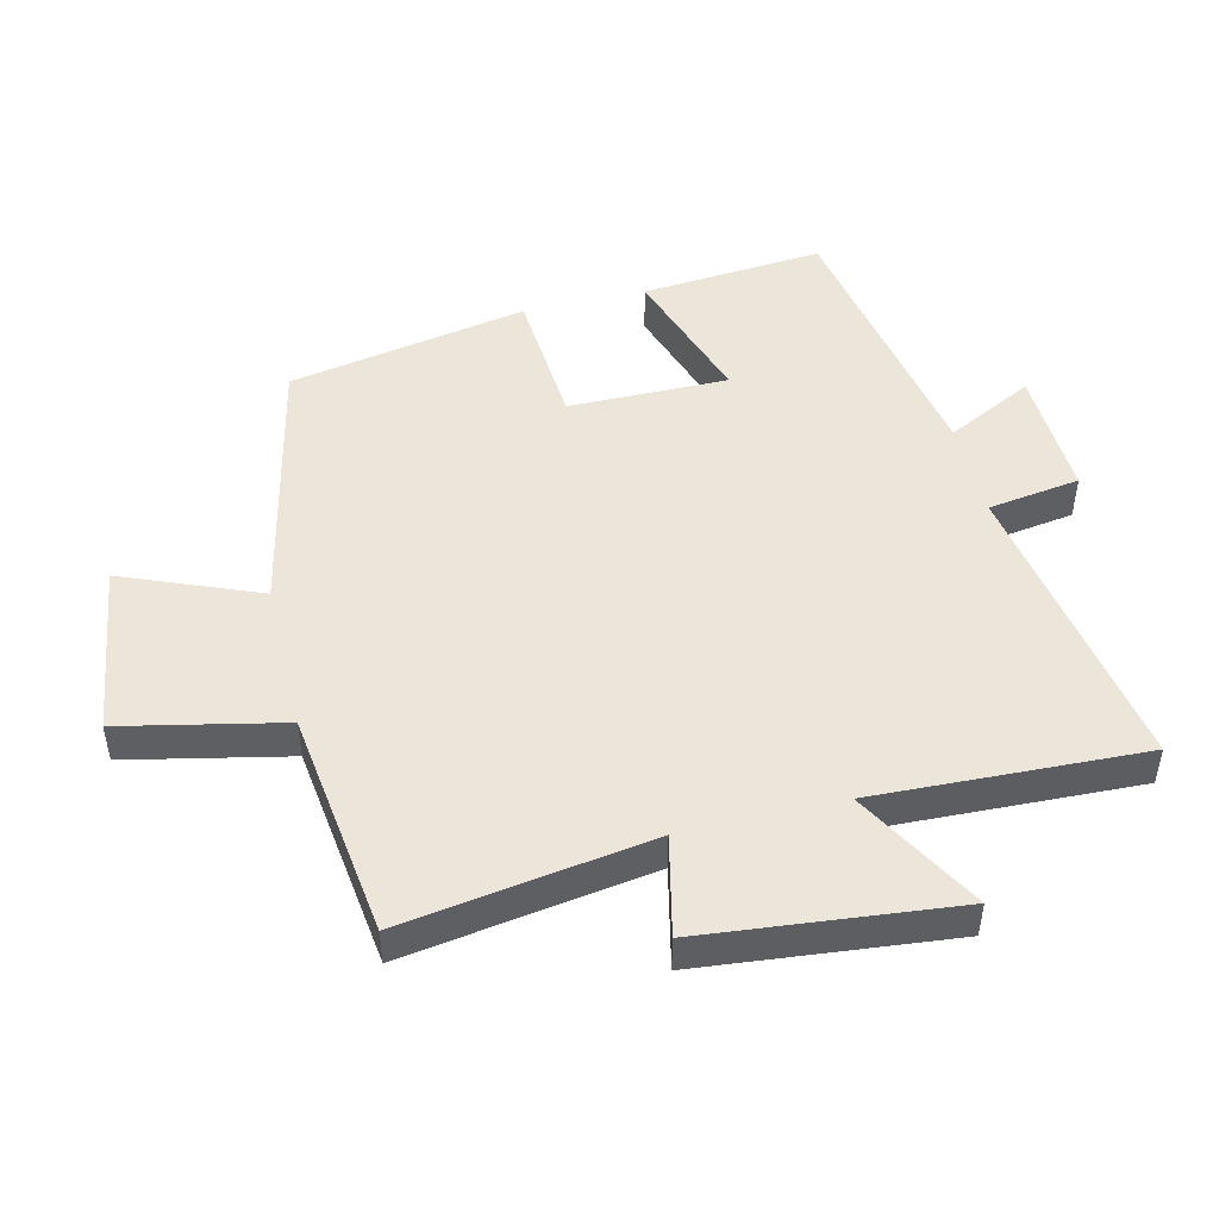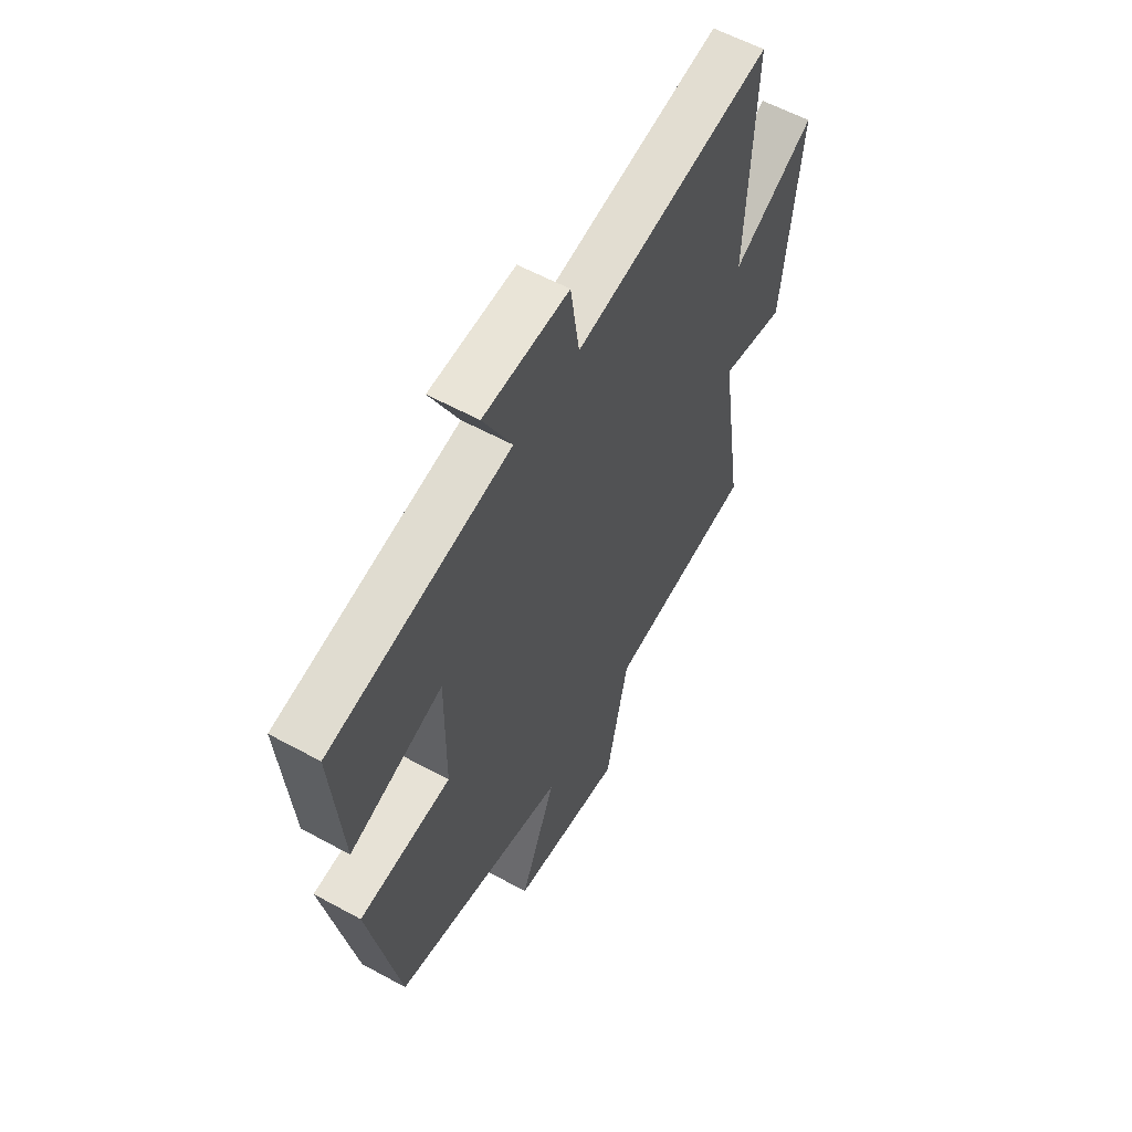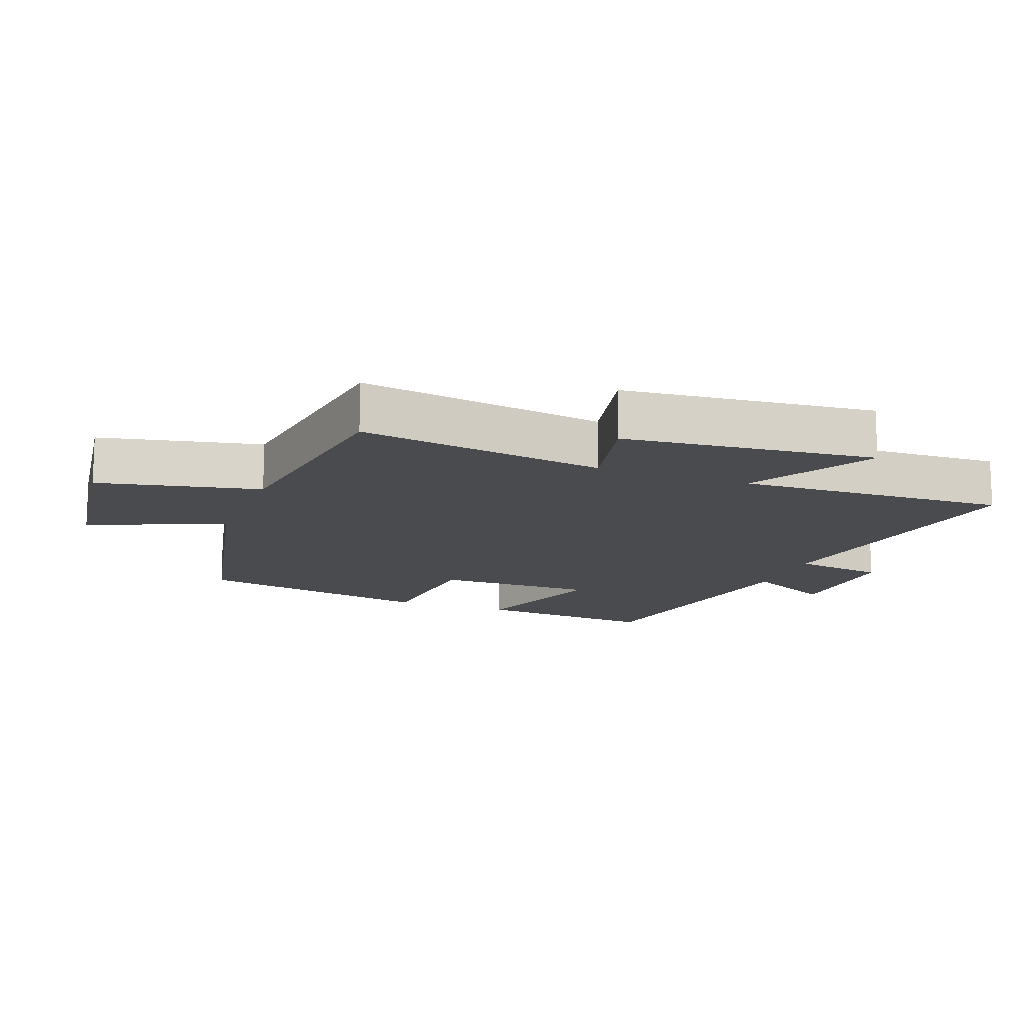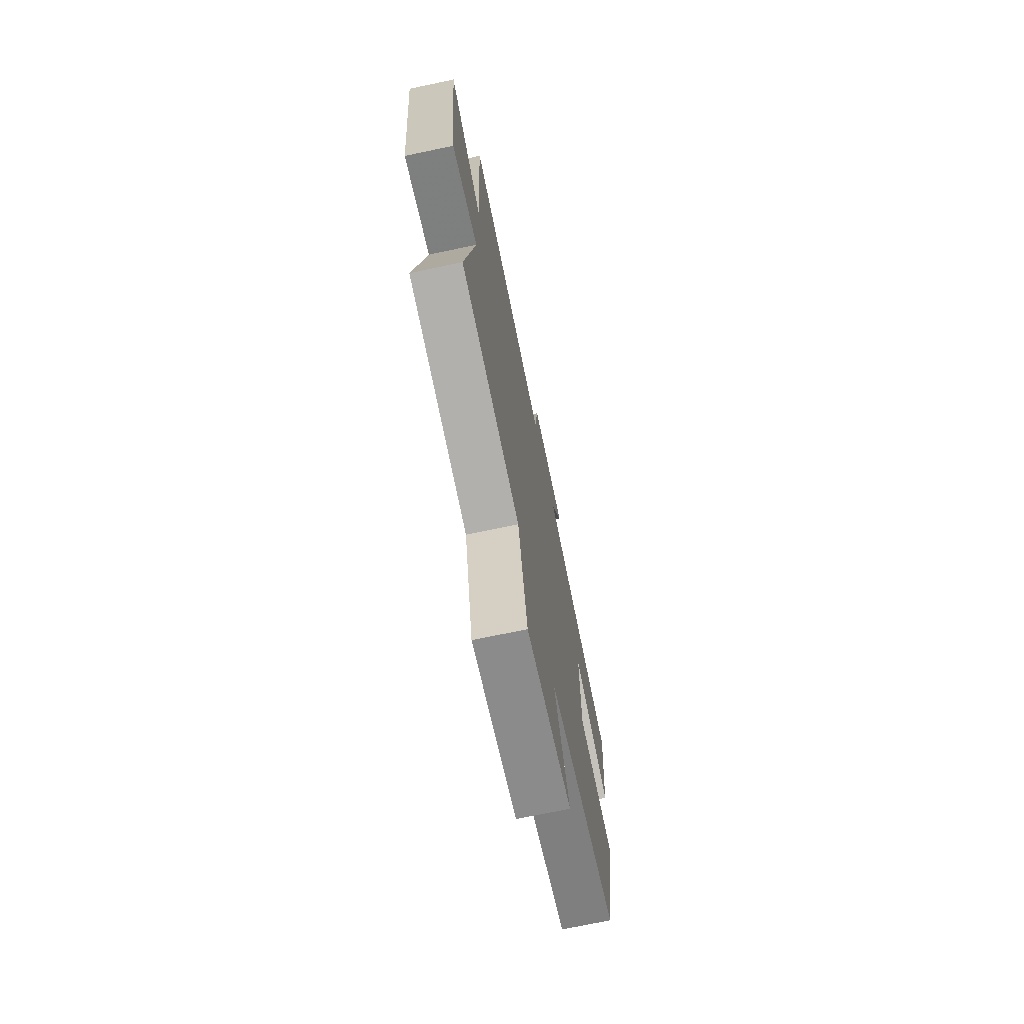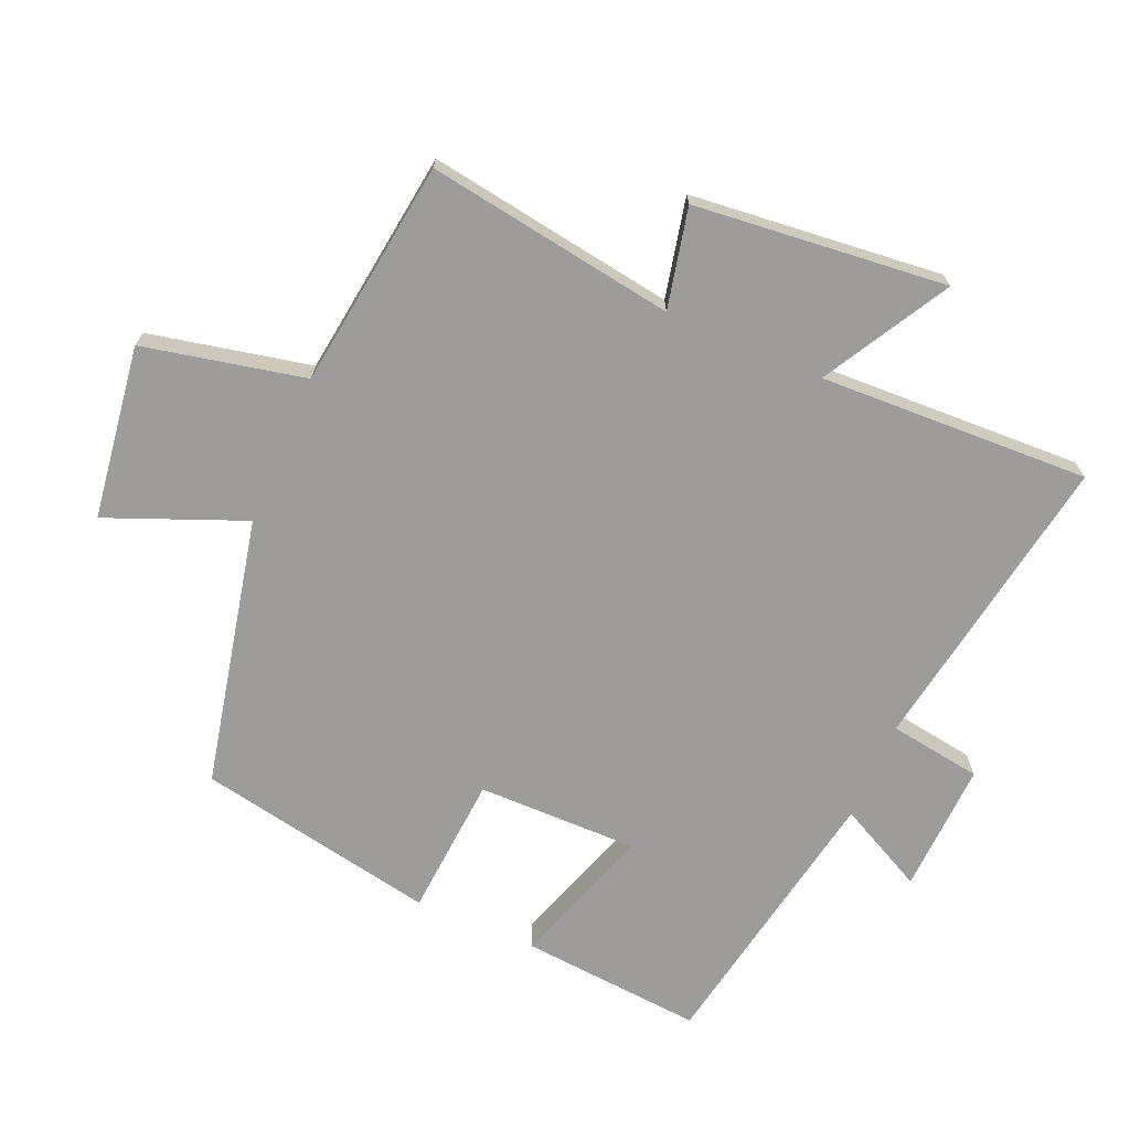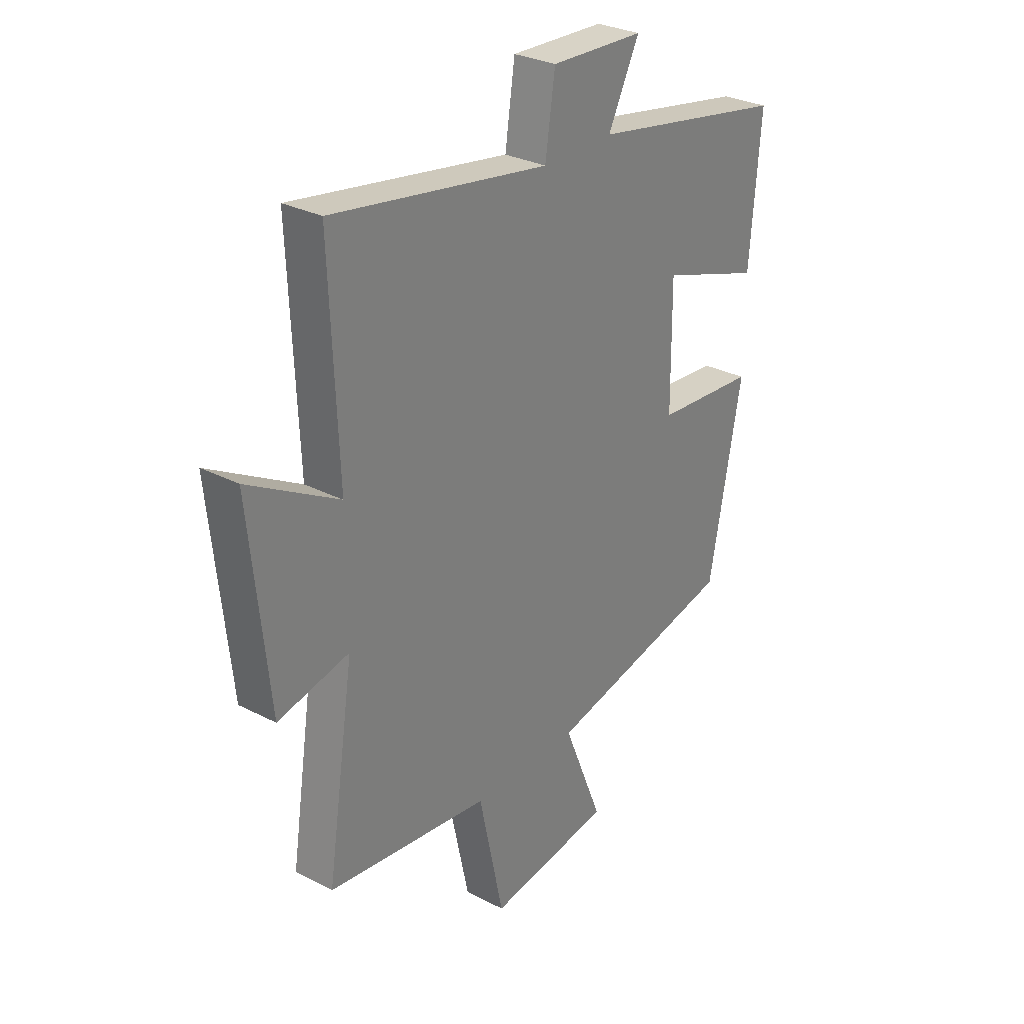
<metadata>
{"format":"obj","ext":"obj","renderer":"f3d","projection":"perspective","resolution":1024,"background":"white","views":[{"elev":48.2,"azim":-103.6,"up":"+Y"},{"elev":58.3,"azim":119.5,"up":"+Z"},{"elev":-14.2,"azim":-110.8,"up":"+Y"},{"elev":-71.7,"azim":-78.1,"up":"+Z"},{"elev":-70.0,"azim":-113.4,"up":"+Y"},{"elev":29.5,"azim":-52.6,"up":"+Z"}]}
</metadata>
<code>
v -0.517 0.07 0.576
v -0.054 0.07 0.5
v -0.033 0.07 0.641
v 0.167 0.07 0.633
v 0.1 0.07 0.5
v 0.523 0.07 0.423
v 0.5 0.07 0.144
v 0.282 0.07 0.216
v 0.284 0.07 -0.028
v 0.5 0.07 -0.044
v 0.43 0.07 -0.41
v 0.021 0.07 -0.5
v 0.106 0.07 -0.708
v -0.158 0.07 -0.746
v -0.211 0.07 -0.5
v -0.558 0.07 -0.455
v -0.5 0.07 -0.077
v -0.652 0.07 -0.111
v -0.692 0.07 0.273
v -0.5 0.07 0.165
v -0.517 0 0.576
v -0.054 0 0.5
v -0.033 0 0.641
v 0.167 0 0.633
v 0.1 0 0.5
v 0.523 0 0.423
v 0.5 0 0.144
v 0.282 0 0.216
v 0.284 0 -0.028
v 0.5 0 -0.044
v 0.43 0 -0.41
v 0.021 0 -0.5
v 0.106 0 -0.708
v -0.158 0 -0.746
v -0.211 0 -0.5
v -0.558 0 -0.455
v -0.5 0 -0.077
v -0.652 0 -0.111
v -0.692 0 0.273
v -0.5 0 0.165
f 17 18 19 20
f 15 16 17
f 15 17 20
f 12 13 14 15
f 9 10 11 12
f 8 9 12 15
f 5 6 7 8
f 5 8 15 20
f 2 3 4 5
f 20 1 2
f 2 5 20
f 40 39 38 37
f 37 36 35
f 40 37 35
f 35 34 33 32
f 32 31 30 29
f 35 32 29 28
f 28 27 26 25
f 40 35 28 25
f 25 24 23 22
f 22 21 40
f 40 25 22
f 1 21 22 2
f 2 22 23 3
f 3 23 24 4
f 4 24 25 5
f 5 25 26 6
f 6 26 27 7
f 7 27 28 8
f 8 28 29 9
f 9 29 30 10
f 10 30 31 11
f 11 31 32 12
f 12 32 33 13
f 13 33 34 14
f 14 34 35 15
f 15 35 36 16
f 16 36 37 17
f 17 37 38 18
f 18 38 39 19
f 19 39 40 20
f 20 40 21 1

</code>
